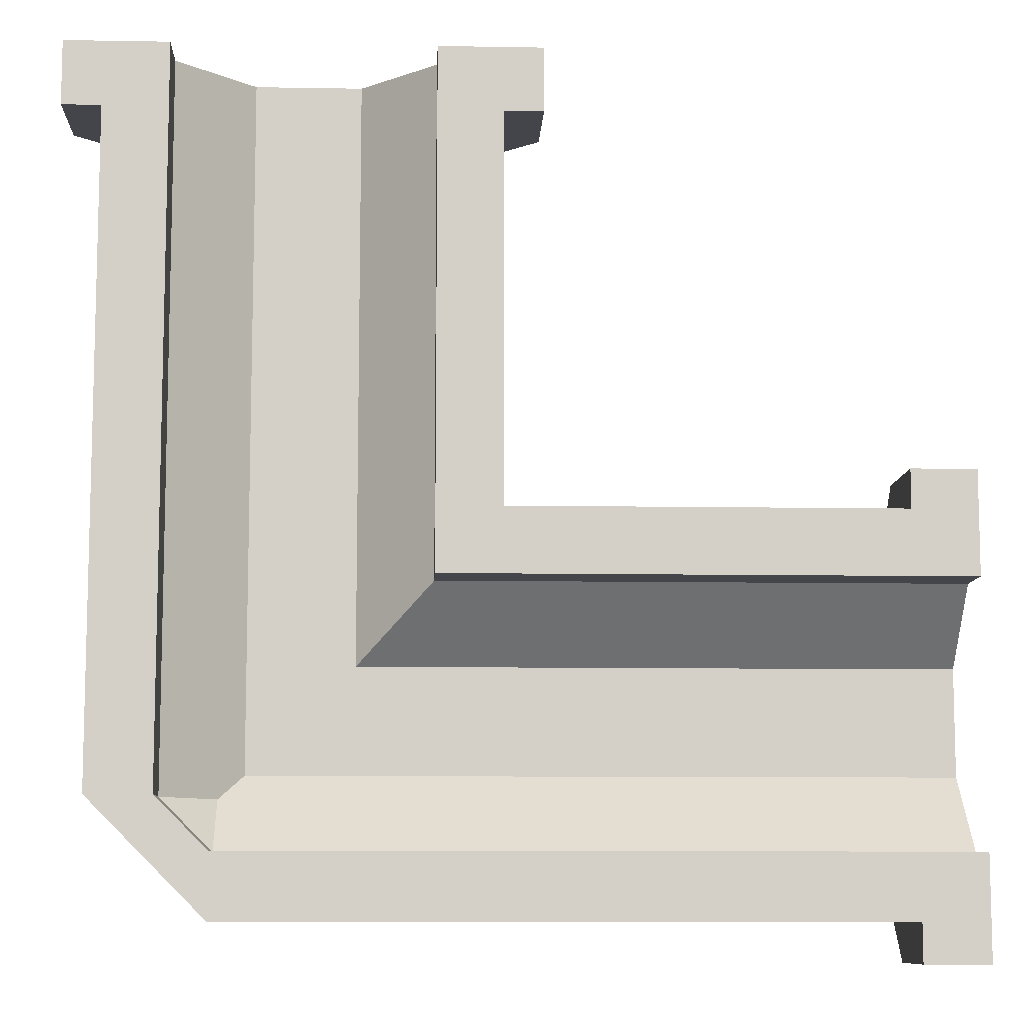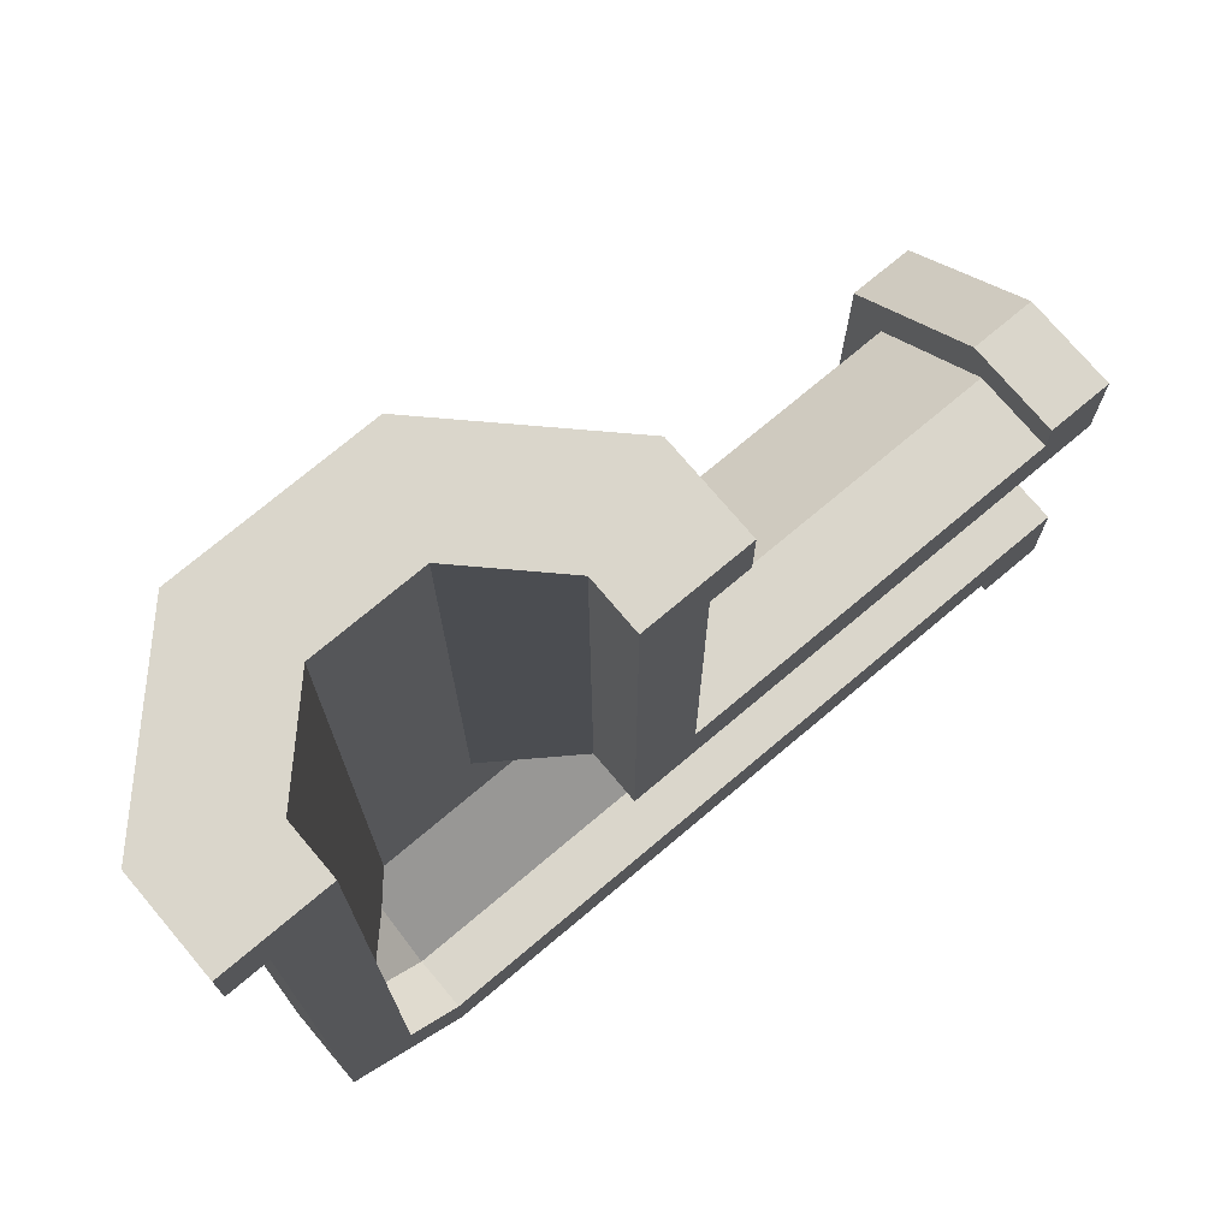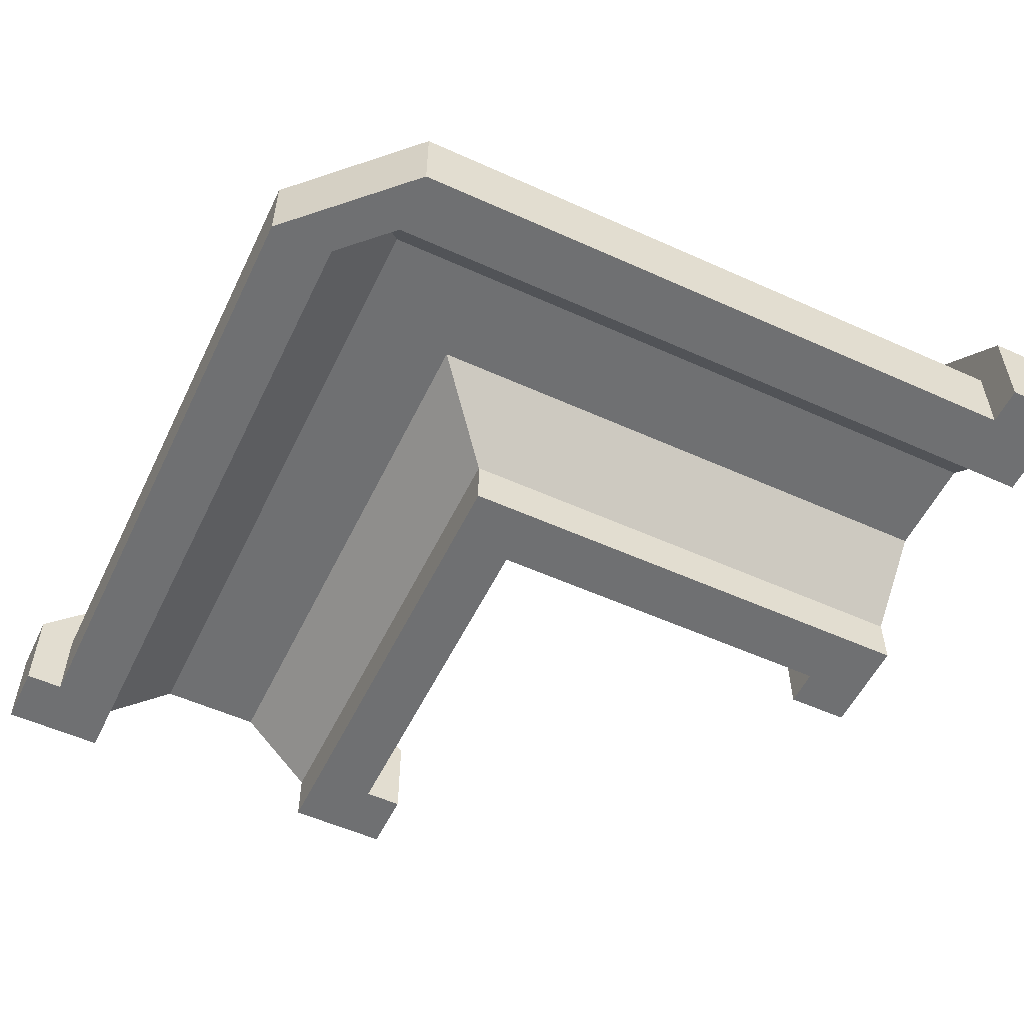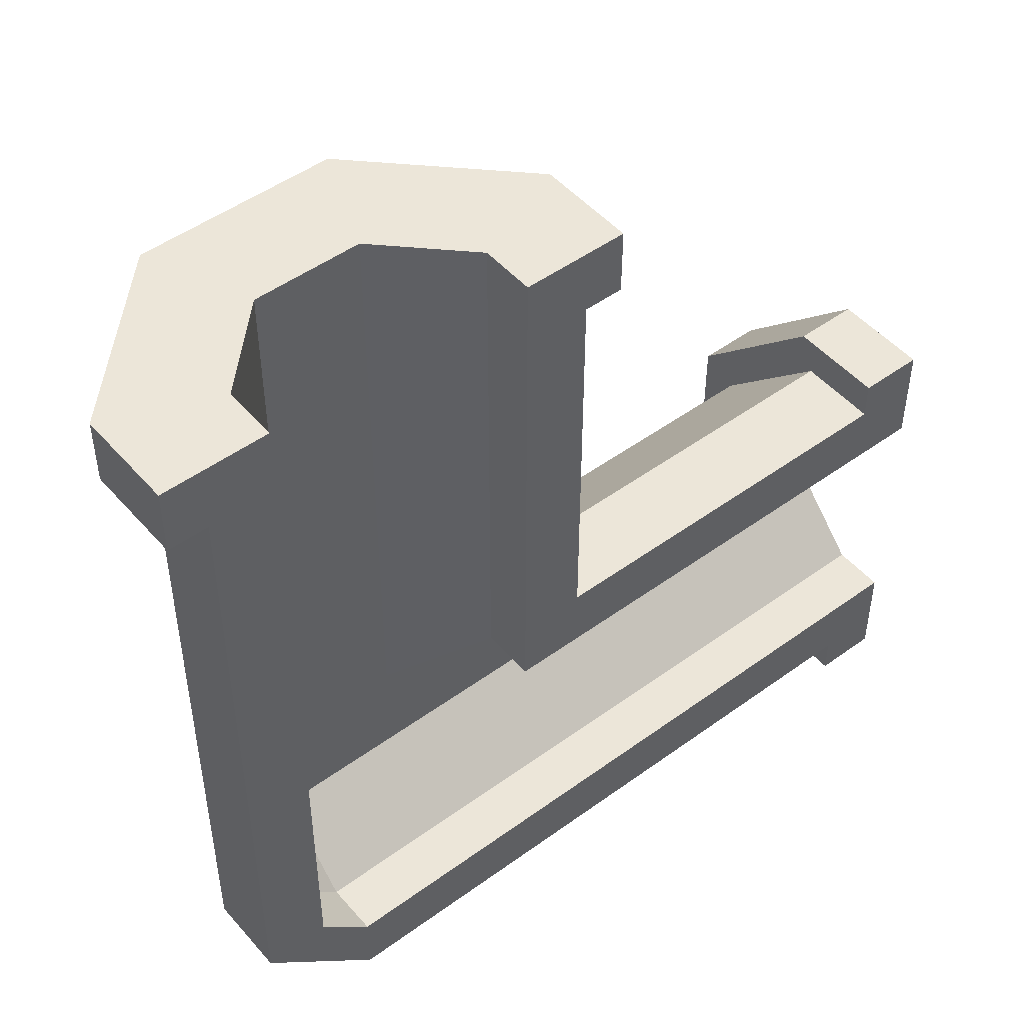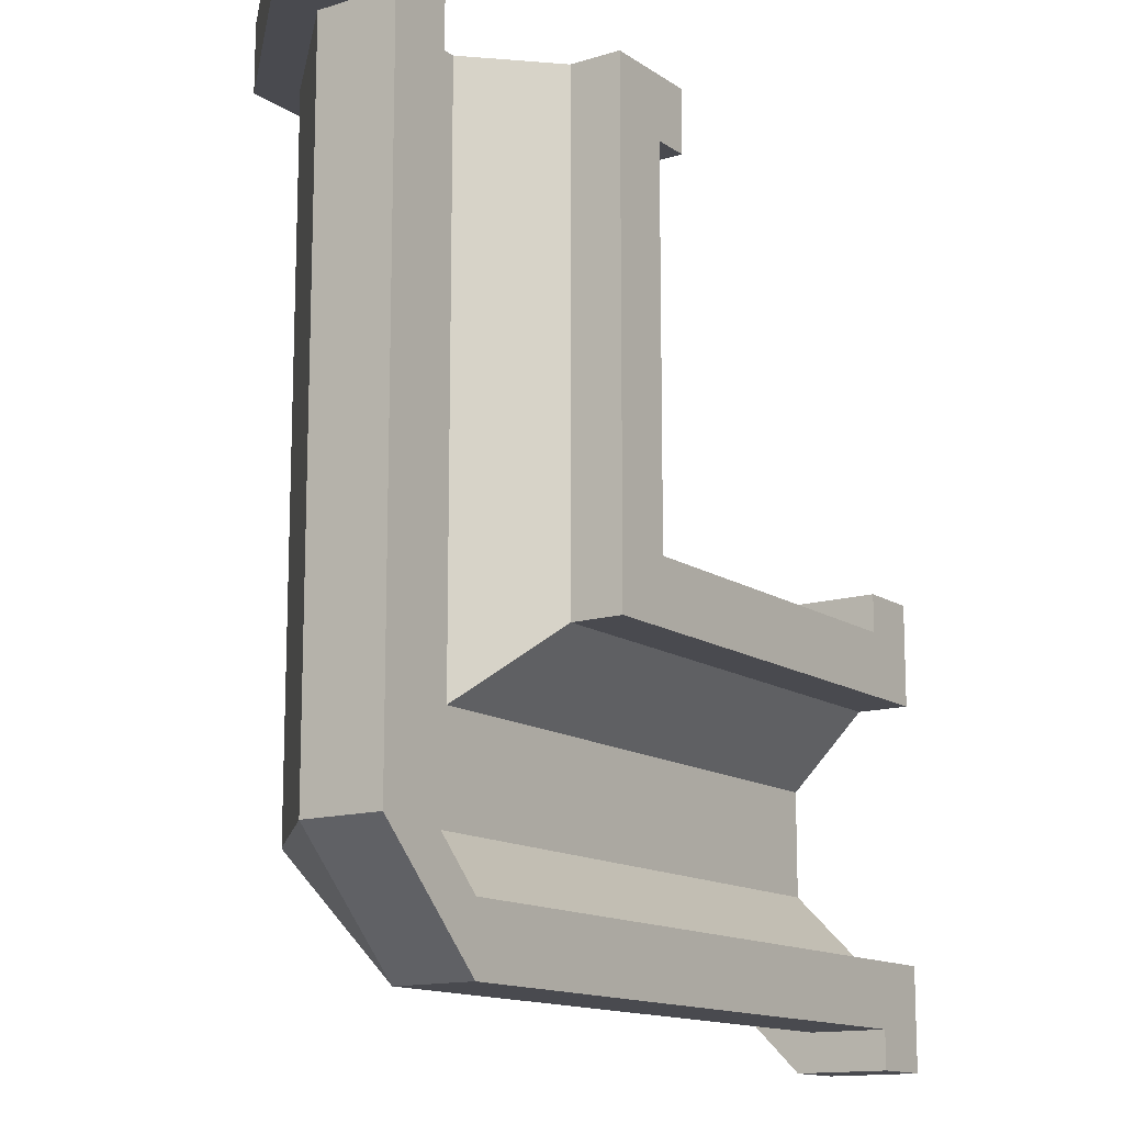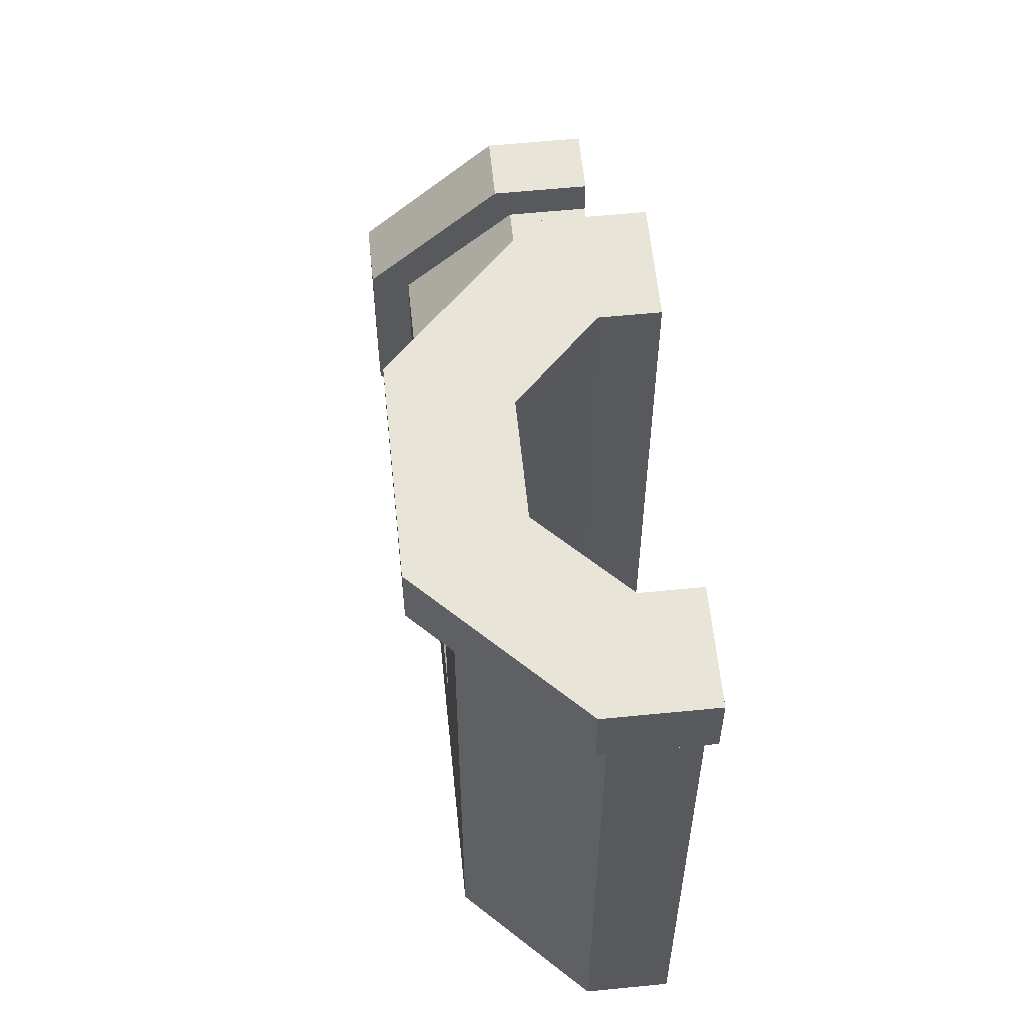
<metadata>
{"format":"obj","ext":"obj","renderer":"f3d","projection":"perspective","resolution":1024,"background":"white","views":[{"elev":-9.3,"azim":-2.6,"up":"+Z"},{"elev":74.0,"azim":-40.1,"up":"+Z"},{"elev":-54.9,"azim":-115.5,"up":"+Y"},{"elev":48.9,"azim":-39.0,"up":"+Z"},{"elev":-13.6,"azim":-55.4,"up":"+Z"},{"elev":59.8,"azim":-95.8,"up":"+Z"}]}
</metadata>
<code>
o Pipe_-_L-shape
v -0.04146 0.03136 0.5
v -0.04146 0.03136 -0.04146
v 0.5 0.03136 -0.04146
v 0.5 0.03136 0.04138
v 0.04138 0.03136 0.04138
v 0.04138 0.03136 0.5
v -0.1 -0.02722 0.5
v -0.1 -0.02722 -0.06004
v -0.06004 0.01278 -0.06004
v 0.5 -0.02722 -0.1
v -0.06004 -0.02722 -0.1
v -0.06004 -0.06864 -0.1
v 0.5 -0.06864 -0.1
v 0.09996 -0.02722 0.09996
v 0.5 -0.02722 0.09996
v 0.09996 -0.06864 0.09996
v 0.5 -0.06864 0.09996
v 0.09996 -0.06864 0.5
v 0.5 -0.06864 0.18
v 0.45 -0.06864 0.18
v 0.45 -0.06864 0.15
v 0.15 -0.06864 0.15
v 0.15 -0.06864 0.45
v 0.18 -0.06864 0.45
v 0.18 -0.06864 0.5
v -0.06004 -0.006507 -0.15
v -0.06004 -0.06864 -0.15
v -0.15 -0.06864 -0.06004
v -0.15 -0.006507 -0.06004
v -0.06004 0.08136 -0.06217
v -0.06217 0.08136 -0.06004
v -0.08307 0.03743 -0.08307
v -0.1 -0.06864 -0.06004
v 0.06209 0.08136 0.06209
v 0.45 0.08136 0.06209
v 0.45 0.08136 -0.06217
v -0.06217 0.08136 0.45
v 0.06209 0.08136 0.45
v 0.09996 -0.02722 0.5
v 0.5 -0.06864 -0.18
v 0.5 0.005919 -0.18
v 0.5 0.1114 -0.07459
v 0.5 0.1114 0.07452
v 0.5 0.005919 0.18
v 0.15 -0.006507 0.15
v 0.45 -0.006507 0.15
v 0.45 -0.06864 -0.15
v 0.45 -0.06864 -0.18
v -0.1 -0.06864 0.5
v -0.18 -0.06864 0.5
v -0.18 -0.06864 0.45
v -0.15 -0.06864 0.45
v 0.45 -0.006507 -0.15
v 0.45 0.005919 0.18
v 0.45 0.005919 -0.18
v 0.45 0.1114 -0.07459
v 0.45 0.1114 0.07452
v 0.15 -0.006507 0.45
v -0.15 -0.006507 0.45
v 0.18 0.005919 0.5
v 0.07452 0.1114 0.5
v -0.07459 0.1114 0.5
v -0.18 0.005919 0.5
v -0.18 0.005919 0.45
v 0.18 0.005919 0.45
v 0.07452 0.1114 0.45
v -0.07459 0.1114 0.45
f 6 1 5
f 5 1 2
f 5 2 3
f 3 4 5
f 8 9 7
f 7 9 1
f 1 9 2
f 11 12 10
f 10 12 13
f 5 4 14
f 14 4 15
f 16 14 17
f 17 14 15
f 25 18 23
f 23 18 16
f 23 16 22
f 22 16 17
f 22 17 21
f 21 17 19
f 21 19 20
f 23 24 25
f 26 27 29
f 29 27 28
f 31 30 32
f 32 30 26
f 32 26 29
f 29 31 32
f 11 9 8
f 11 8 12
f 12 8 33
f 35 36 34
f 34 36 30
f 34 30 31
f 31 37 34
f 34 37 38
f 16 18 14
f 14 18 39
f 17 15 19
f 19 15 44
f 44 15 4
f 44 4 43
f 43 4 3
f 43 3 42
f 42 3 41
f 41 3 10
f 41 10 40
f 40 10 13
f 39 6 14
f 14 6 5
f 2 9 3
f 3 9 10
f 10 9 11
f 45 22 46
f 46 22 21
f 48 40 47
f 47 40 13
f 47 13 12
f 33 28 12
f 12 28 27
f 12 27 47
f 28 33 52
f 52 33 49
f 52 49 50
f 50 51 52
f 53 47 26
f 26 47 27
f 19 44 20
f 20 44 54
f 48 55 40
f 40 55 41
f 42 41 56
f 56 41 55
f 43 42 57
f 57 42 56
f 44 43 54
f 54 43 57
f 21 20 46
f 46 20 54
f 46 54 35
f 35 54 57
f 35 57 36
f 36 57 56
f 36 56 55
f 36 55 53
f 53 55 48
f 53 48 47
f 30 36 26
f 26 36 53
f 34 45 35
f 35 45 46
f 22 45 23
f 23 45 58
f 34 38 45
f 45 38 58
f 31 29 37
f 37 29 59
f 52 59 28
f 28 59 29
f 18 25 39
f 39 25 60
f 39 60 6
f 6 60 61
f 6 61 62
f 6 62 1
f 1 62 63
f 1 63 7
f 7 63 50
f 7 50 49
f 50 63 51
f 51 63 64
f 24 65 25
f 25 65 60
f 61 60 66
f 66 60 65
f 62 61 67
f 67 61 66
f 63 62 64
f 64 62 67
f 52 51 59
f 59 51 64
f 59 64 37
f 37 64 67
f 37 67 38
f 38 67 66
f 38 66 65
f 38 65 58
f 58 65 24
f 58 24 23
f 33 8 49
f 49 8 7

</code>
